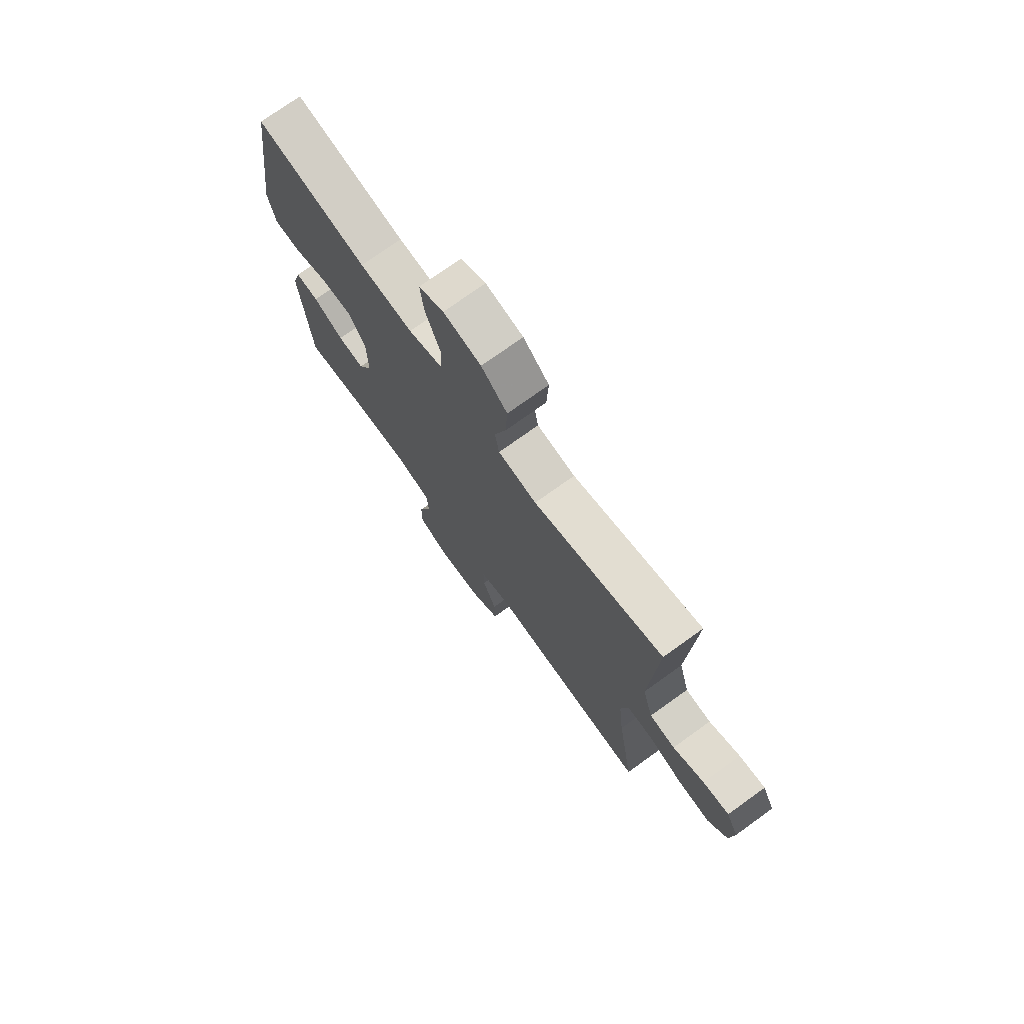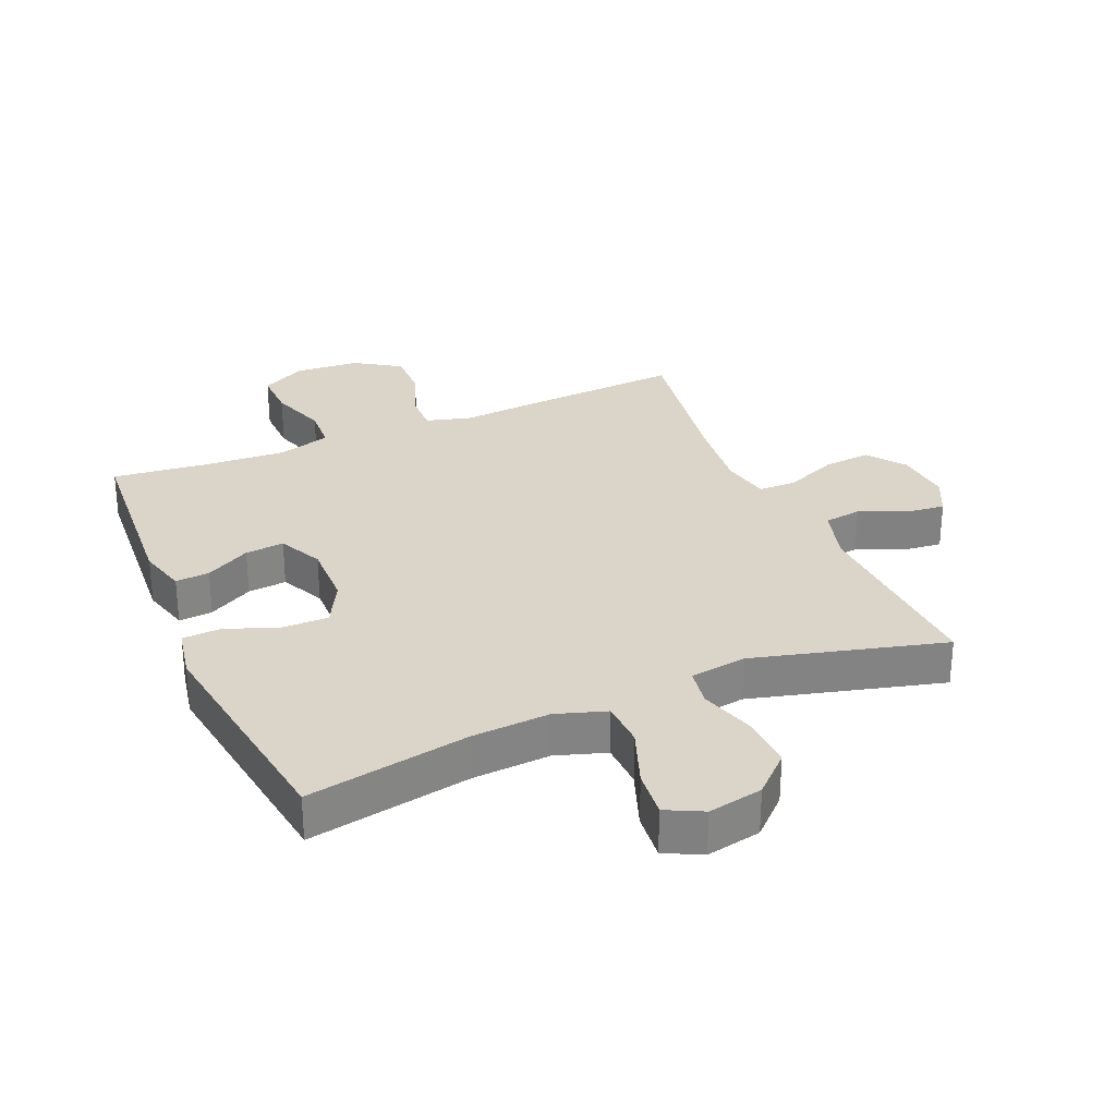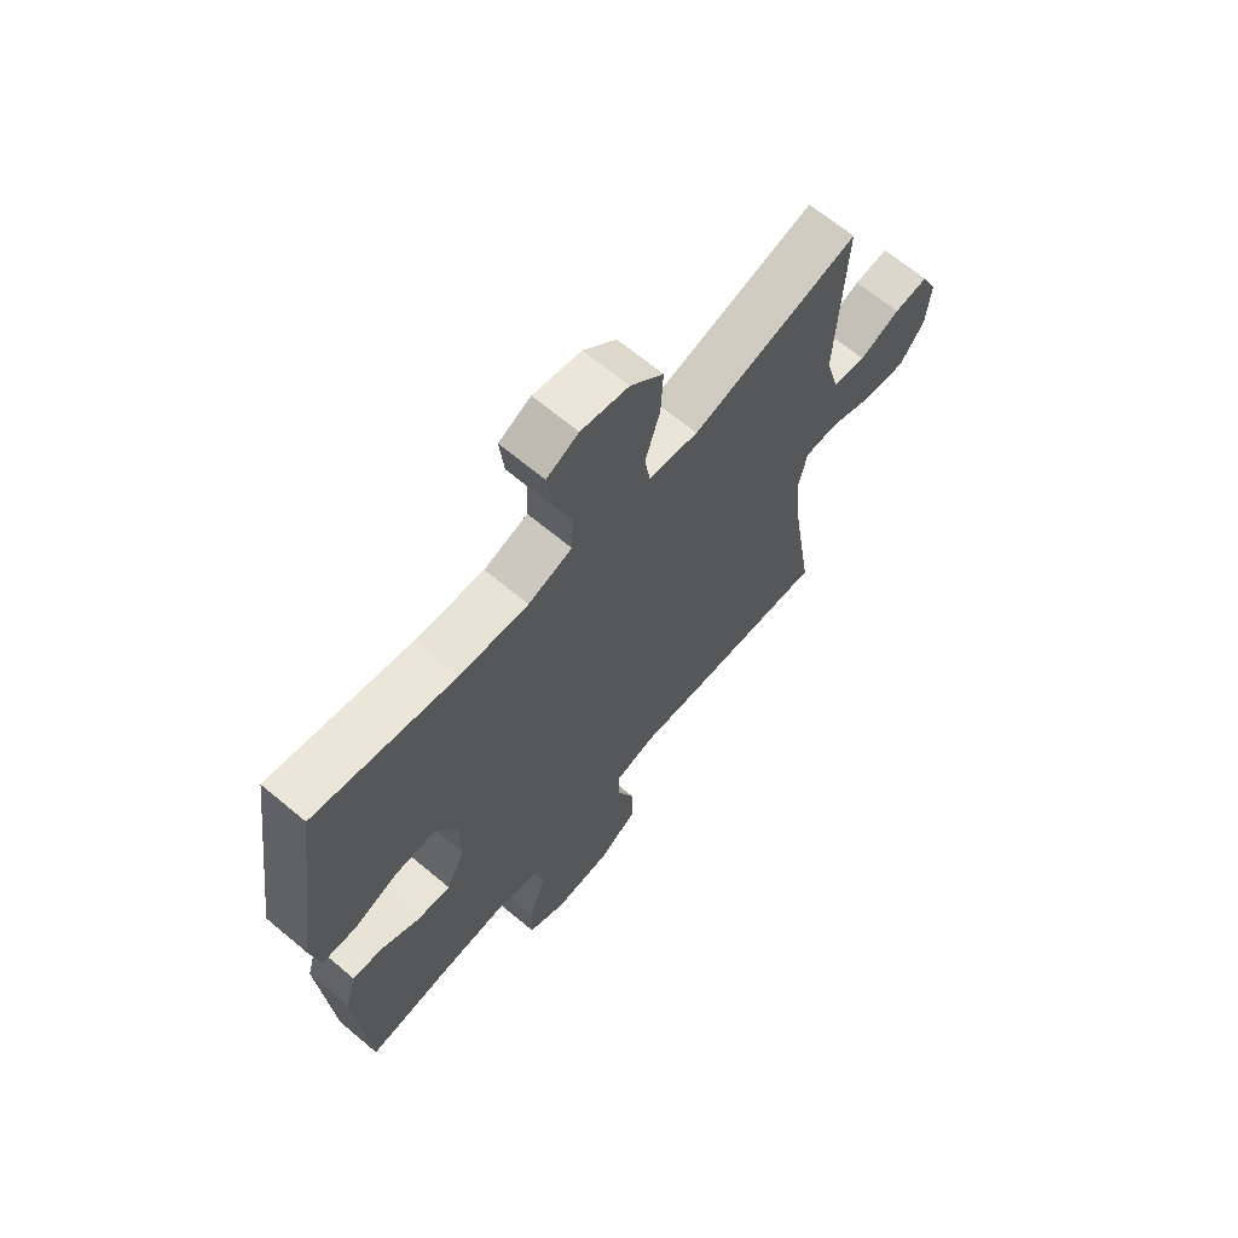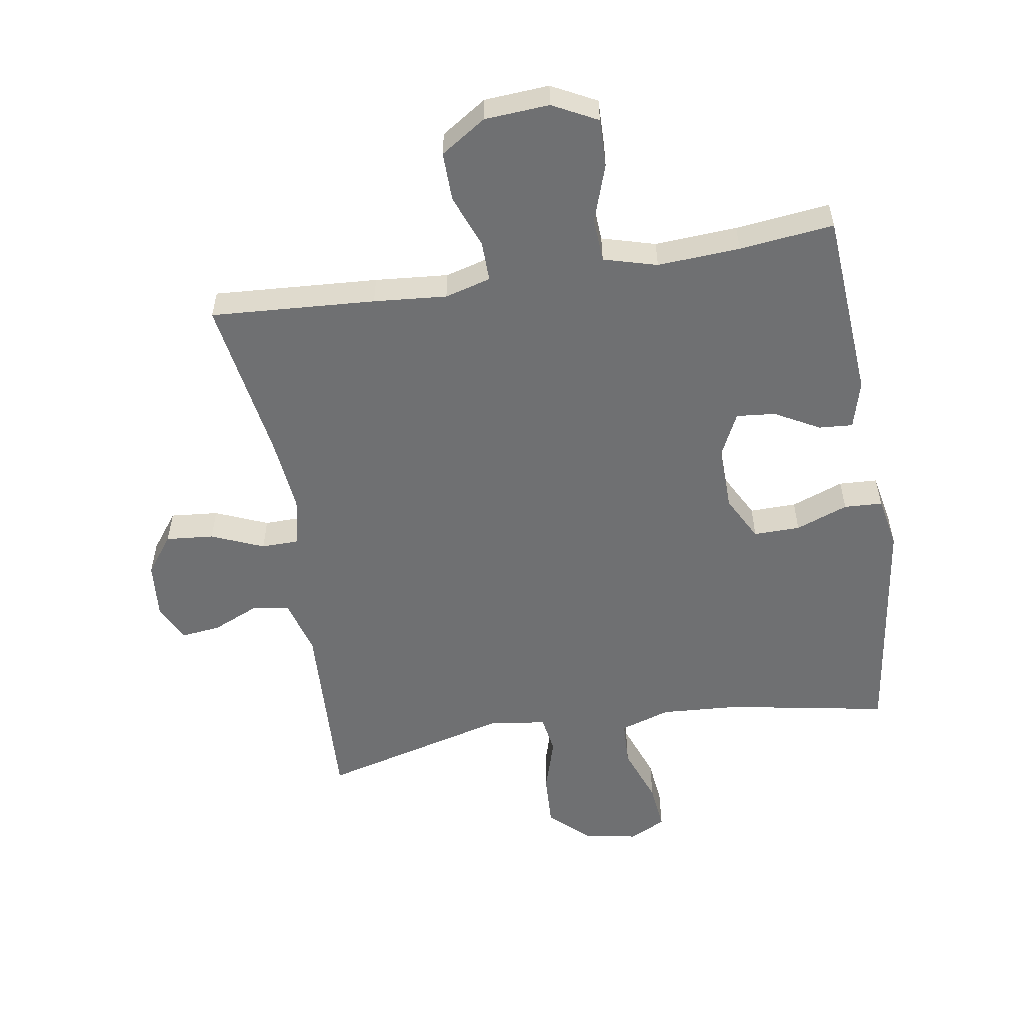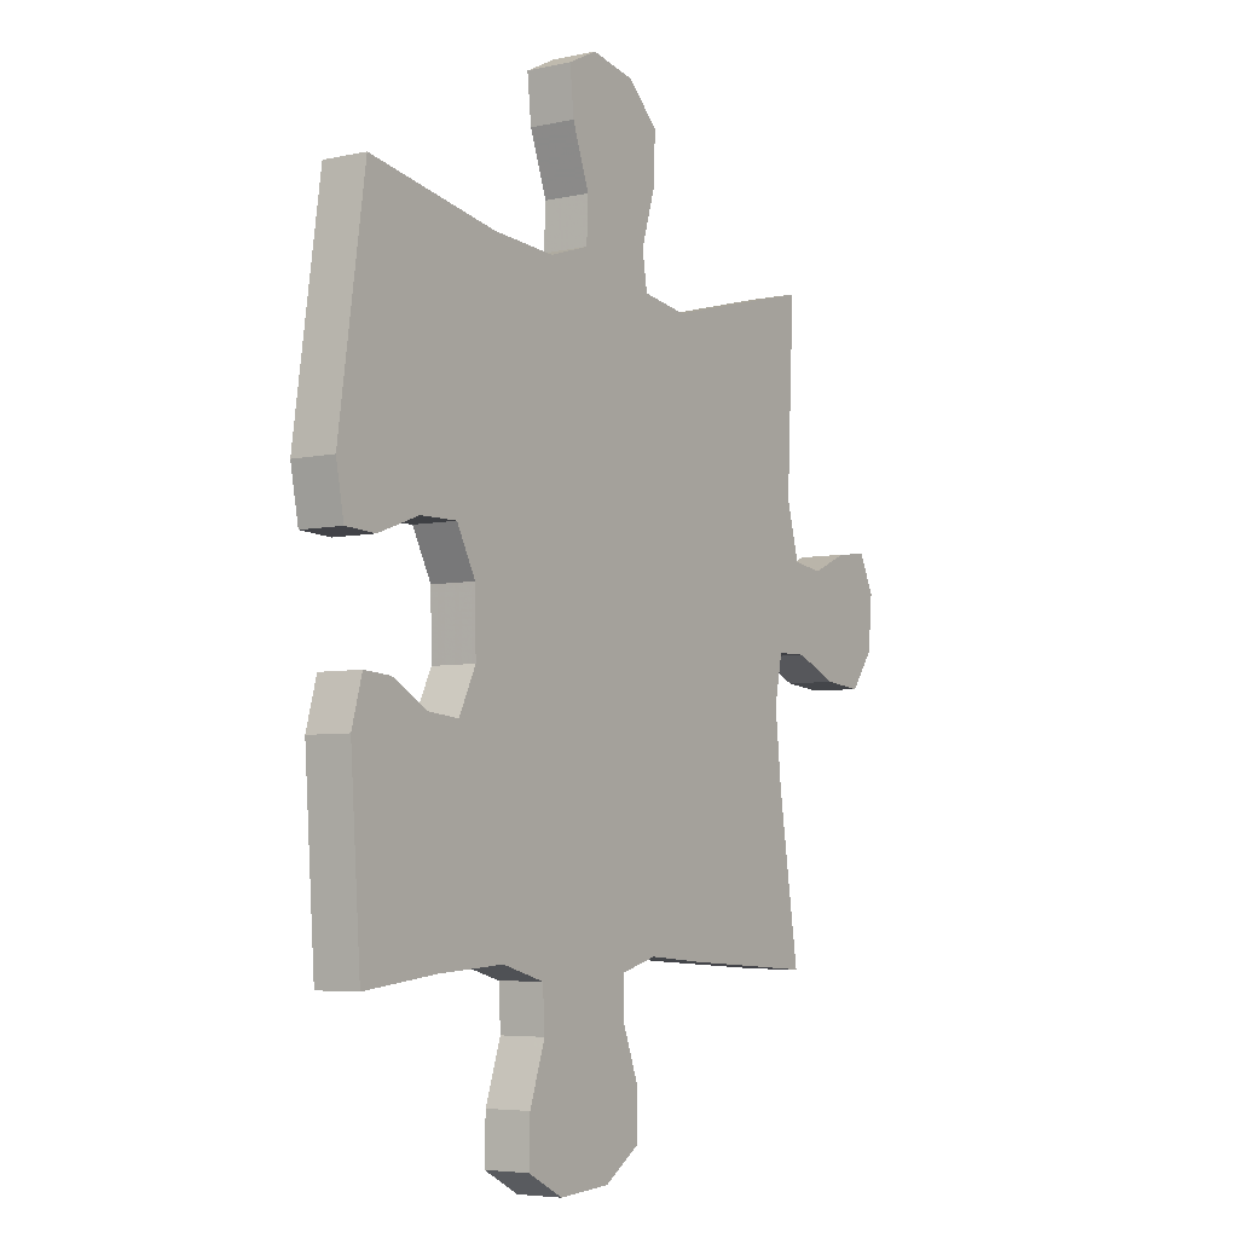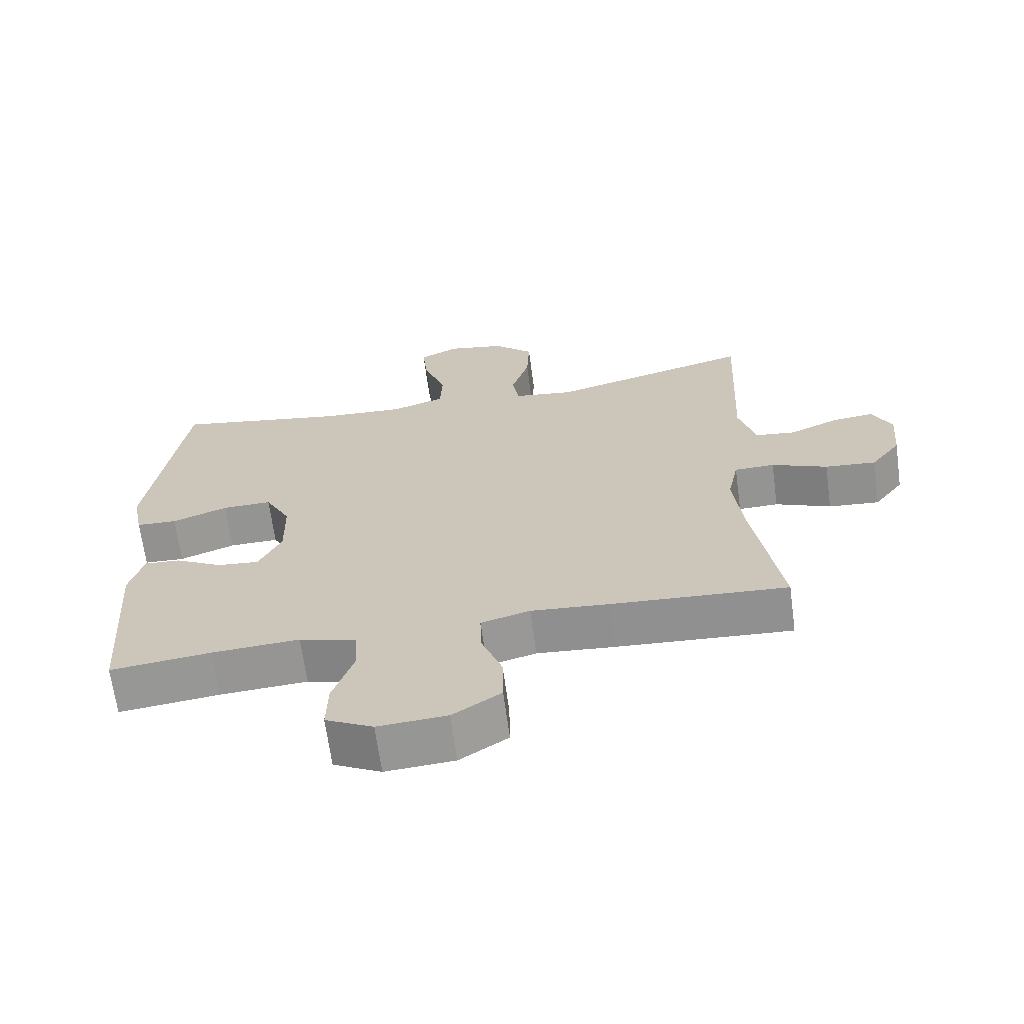
<metadata>
{"format":"obj","ext":"obj","renderer":"f3d","projection":"perspective","resolution":1024,"background":"white","views":[{"elev":74.5,"azim":54.3,"up":"+Z"},{"elev":29.4,"azim":-23.2,"up":"+Y"},{"elev":66.4,"azim":-50.0,"up":"+Z"},{"elev":-54.9,"azim":-170.7,"up":"+Y"},{"elev":-5.3,"azim":-55.9,"up":"+Z"},{"elev":-66.8,"azim":7.7,"up":"+Z"}]}
</metadata>
<code>
v -0.5 0.07 0.5
v -0.242 0.07 0.453
v -0.118 0.07 0.445
v -0.038 0.07 0.471
v -0.035 0.07 0.544
v -0.069 0.07 0.637
v -0.077 0.07 0.713
v -0.019 0.07 0.742
v 0.068 0.07 0.725
v 0.128 0.07 0.668
v 0.124 0.07 0.582
v 0.097 0.07 0.494
v 0.107 0.07 0.433
v 0.197 0.07 0.42
v 0.5 0.07 0.5
v 0.485 0.07 0.19
v 0.51 0.07 0.099
v 0.57 0.07 0.091
v 0.643 0.07 0.123
v 0.705 0.07 0.13
v 0.734 0.07 0.07
v 0.726 0.07 -0.02
v 0.681 0.07 -0.08
v 0.605 0.07 -0.073
v 0.522 0.07 -0.038
v 0.462 0.07 -0.039
v 0.446 0.07 -0.117
v 0.459 0.07 -0.239
v 0.5 0.07 -0.5
v 0.238 0.07 -0.483
v 0.122 0.07 -0.473
v 0.049 0.07 -0.493
v 0.05 0.07 -0.557
v 0.082 0.07 -0.642
v 0.083 0.07 -0.72
v 0.011 0.07 -0.767
v -0.092 0.07 -0.774
v -0.163 0.07 -0.737
v -0.161 0.07 -0.66
v -0.13 0.07 -0.569
v -0.134 0.07 -0.499
v -0.219 0.07 -0.475
v -0.35 0.07 -0.483
v -0.5 0.07 -0.5
v -0.521 0.07 -0.199
v -0.5 0.07 -0.123
v -0.446 0.07 -0.127
v -0.375 0.07 -0.166
v -0.313 0.07 -0.172
v -0.279 0.07 -0.102
v -0.281 0.07 0.001
v -0.319 0.07 0.073
v -0.393 0.07 0.072
v -0.476 0.07 0.041
v -0.537 0.07 0.044
v -0.553 0.07 0.127
v -0.5 0 0.5
v -0.242 0 0.453
v -0.118 0 0.445
v -0.038 0 0.471
v -0.035 0 0.544
v -0.069 0 0.637
v -0.077 0 0.713
v -0.019 0 0.742
v 0.068 0 0.725
v 0.128 0 0.668
v 0.124 0 0.582
v 0.097 0 0.494
v 0.107 0 0.433
v 0.197 0 0.42
v 0.5 0 0.5
v 0.485 0 0.19
v 0.51 0 0.099
v 0.57 0 0.091
v 0.643 0 0.123
v 0.705 0 0.13
v 0.734 0 0.07
v 0.726 0 -0.02
v 0.681 0 -0.08
v 0.605 0 -0.073
v 0.522 0 -0.038
v 0.462 0 -0.039
v 0.446 0 -0.117
v 0.459 0 -0.239
v 0.5 0 -0.5
v 0.238 0 -0.483
v 0.122 0 -0.473
v 0.049 0 -0.493
v 0.05 0 -0.557
v 0.082 0 -0.642
v 0.083 0 -0.72
v 0.011 0 -0.767
v -0.092 0 -0.774
v -0.163 0 -0.737
v -0.161 0 -0.66
v -0.13 0 -0.569
v -0.134 0 -0.499
v -0.219 0 -0.475
v -0.35 0 -0.483
v -0.5 0 -0.5
v -0.521 0 -0.199
v -0.5 0 -0.123
v -0.446 0 -0.127
v -0.375 0 -0.166
v -0.313 0 -0.172
v -0.279 0 -0.102
v -0.281 0 0.001
v -0.319 0 0.073
v -0.393 0 0.072
v -0.476 0 0.041
v -0.537 0 0.044
v -0.553 0 0.127
f 53 54 55 56
f 52 53 56 1
f 51 52 1 2
f 50 51 2 3
f 45 46 47 48
f 43 44 45 48
f 42 43 48 49
f 41 42 49 50
f 37 38 39 40
f 37 40 41
f 36 37 41
f 33 34 35 36
f 32 33 36 41
f 31 32 41 50
f 28 29 30 31
f 27 28 31 50
f 22 23 24 25
f 22 25 26
f 21 22 26
f 18 19 20 21
f 18 21 26
f 17 18 26
f 16 17 26
f 14 15 16 26
f 13 14 26 27
f 9 10 11 12
f 7 8 9 12
f 5 6 7 12
f 4 5 12 13
f 13 27 50
f 3 4 13 50
f 112 111 110 109
f 57 112 109 108
f 58 57 108 107
f 59 58 107 106
f 104 103 102 101
f 104 101 100 99
f 105 104 99 98
f 106 105 98 97
f 96 95 94 93
f 97 96 93
f 97 93 92
f 92 91 90 89
f 97 92 89 88
f 106 97 88 87
f 87 86 85 84
f 106 87 84 83
f 81 80 79 78
f 82 81 78
f 82 78 77
f 77 76 75 74
f 82 77 74
f 82 74 73
f 82 73 72
f 82 72 71 70
f 83 82 70 69
f 68 67 66 65
f 68 65 64 63
f 68 63 62 61
f 69 68 61 60
f 106 83 69
f 106 69 60 59
f 1 57 58 2
f 2 58 59 3
f 3 59 60 4
f 4 60 61 5
f 5 61 62 6
f 6 62 63 7
f 7 63 64 8
f 8 64 65 9
f 9 65 66 10
f 10 66 67 11
f 11 67 68 12
f 12 68 69 13
f 13 69 70 14
f 14 70 71 15
f 15 71 72 16
f 16 72 73 17
f 17 73 74 18
f 18 74 75 19
f 19 75 76 20
f 20 76 77 21
f 21 77 78 22
f 22 78 79 23
f 23 79 80 24
f 24 80 81 25
f 25 81 82 26
f 26 82 83 27
f 27 83 84 28
f 28 84 85 29
f 29 85 86 30
f 30 86 87 31
f 31 87 88 32
f 32 88 89 33
f 33 89 90 34
f 34 90 91 35
f 35 91 92 36
f 36 92 93 37
f 37 93 94 38
f 38 94 95 39
f 39 95 96 40
f 40 96 97 41
f 41 97 98 42
f 42 98 99 43
f 43 99 100 44
f 44 100 101 45
f 45 101 102 46
f 46 102 103 47
f 47 103 104 48
f 48 104 105 49
f 49 105 106 50
f 50 106 107 51
f 51 107 108 52
f 52 108 109 53
f 53 109 110 54
f 54 110 111 55
f 55 111 112 56
f 56 112 57 1

</code>
